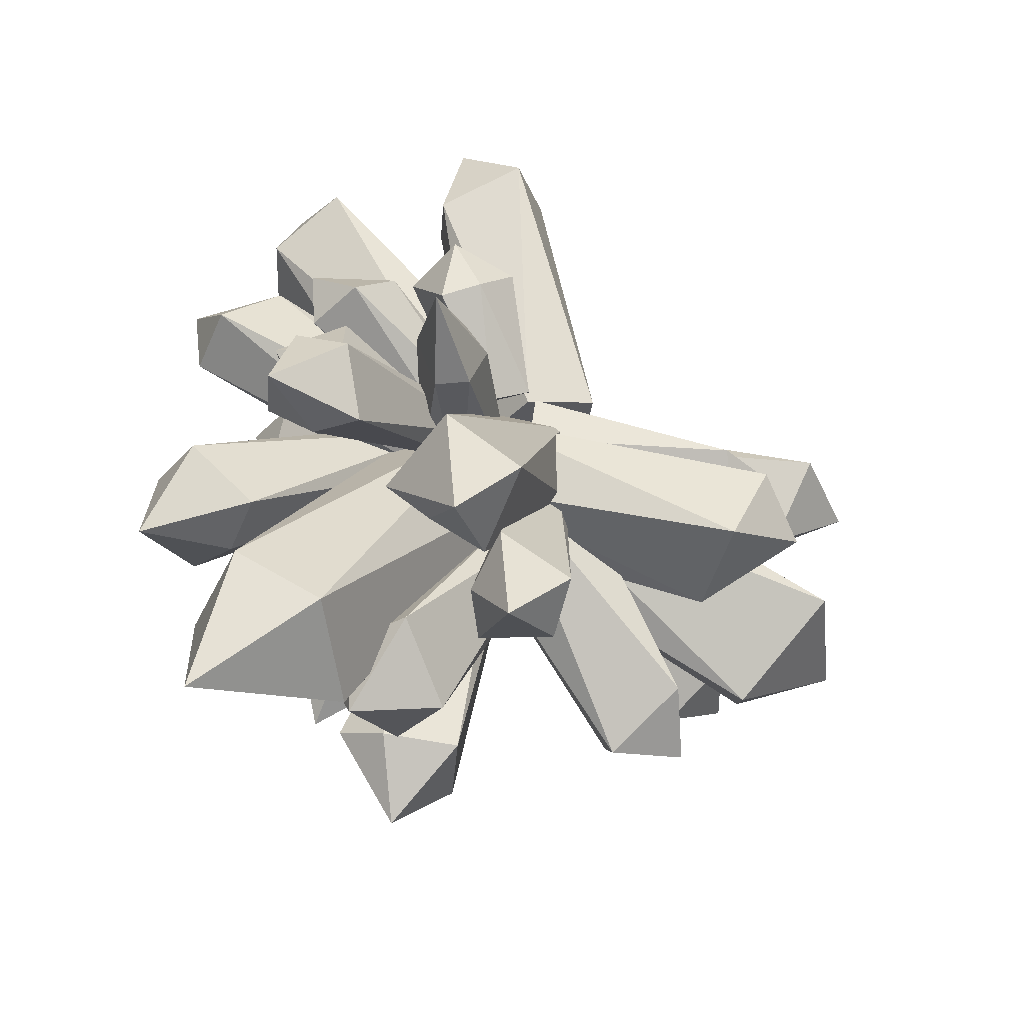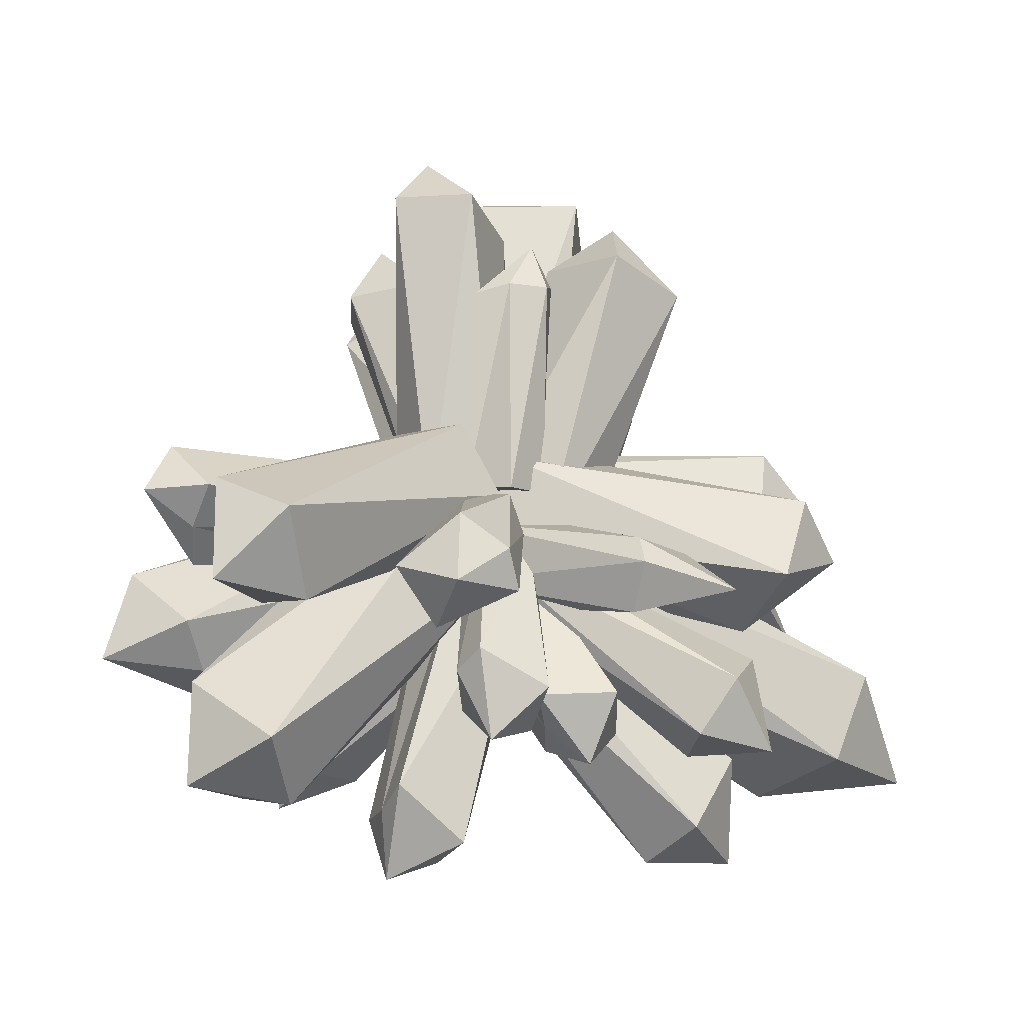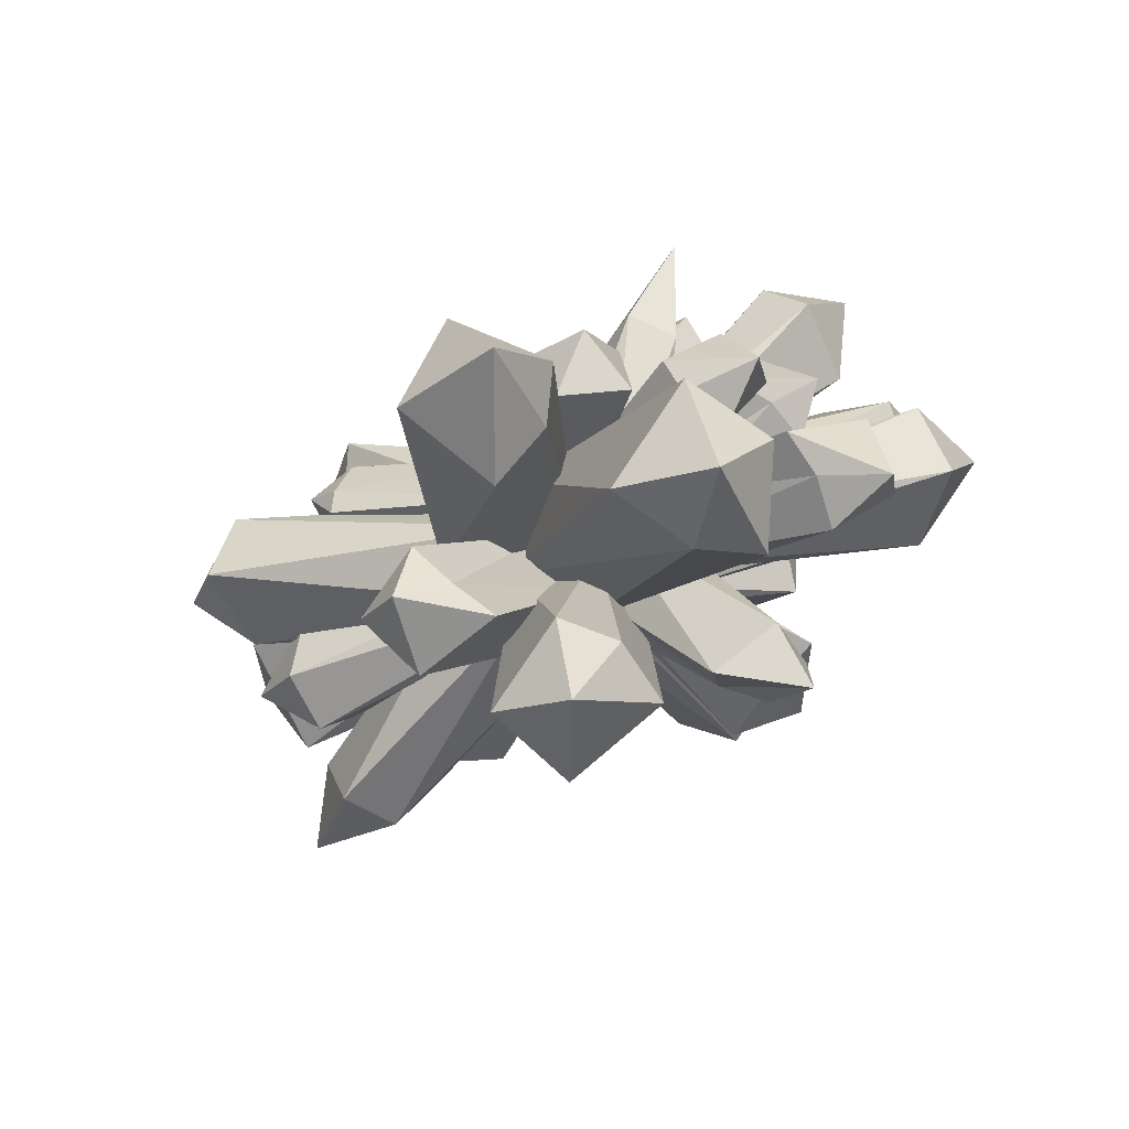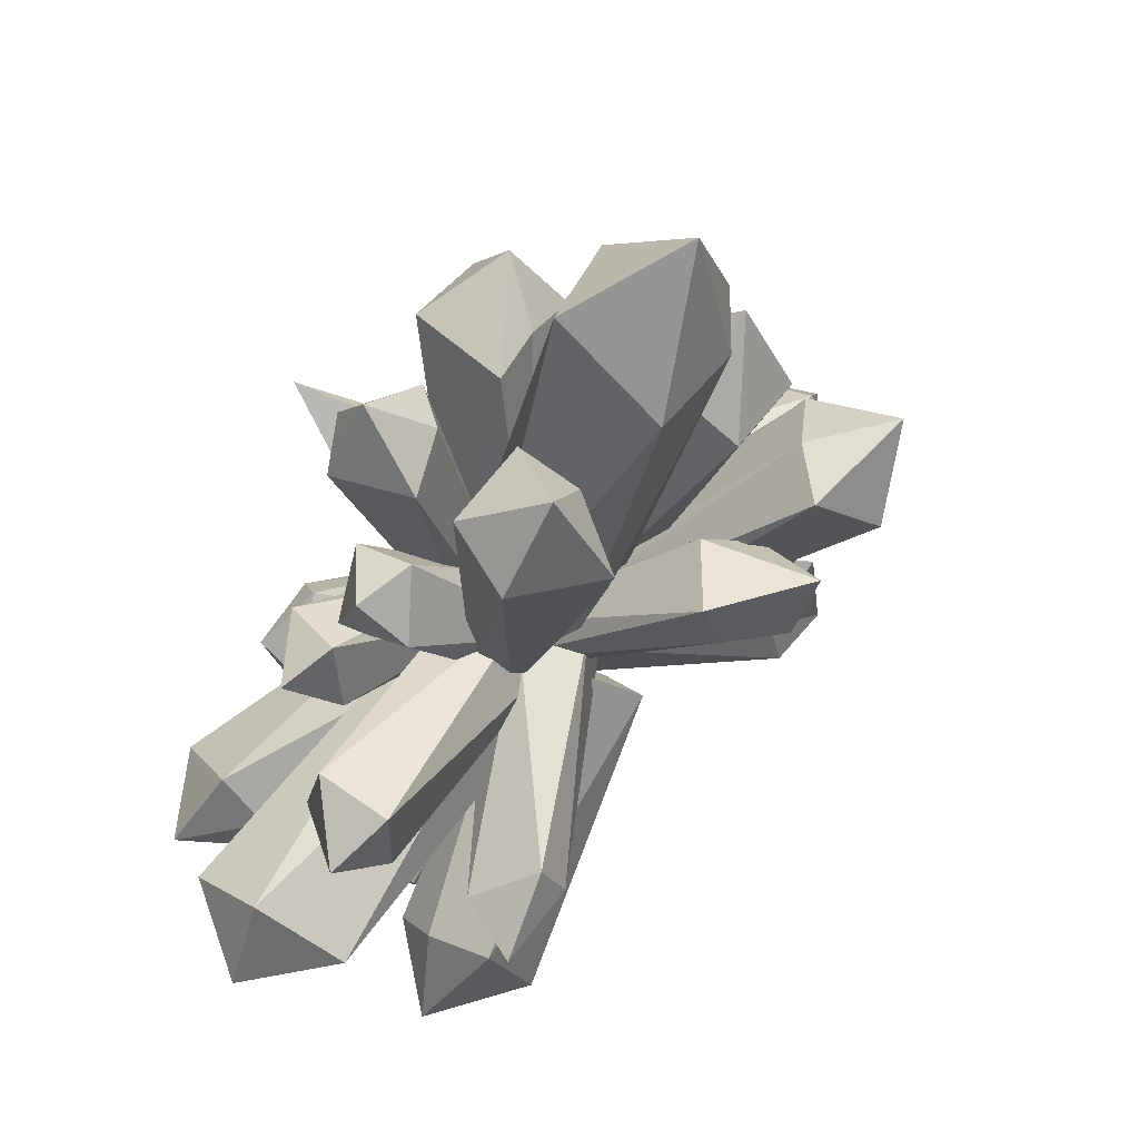
<metadata>
{"format":"obj","ext":"obj","renderer":"f3d","projection":"perspective","resolution":1024,"background":"white","views":[{"elev":26.9,"azim":90.3,"up":"+Z"},{"elev":0.0,"azim":-17.7,"up":"+Y"},{"elev":14.6,"azim":-72.0,"up":"+Z"},{"elev":-65.4,"azim":71.4,"up":"+Y"}]}
</metadata>
<code>
o Icosphere.022_Icosphere.026
v 0.2822 0.4215 -0.3634
v 0.4015 0.6197 -0.2662
v 0.3503 0.5715 -0.5527
v 0.2057 0.3156 -0.5777
v 0.1673 0.2057 -0.3066
v 0.2884 0.3937 -0.1141
v 2.655 -0.2694 -0.6507
v 2.438 -0.6213 -1.042
v 2.099 -1.132 -0.7615
v 2.241 -0.9867 -0.3329
v 2.452 -0.5358 -0.009673
v 2.91 -0.9333 -0.5284
v 0.07292 -0.06216 0
v -0.1283 -0.4563 0.3215
v 0.151 0.08775 0.5202
v 0.3236 0.424 1e-06
v 0.151 0.08775 -0.5202
v -0.1283 -0.4563 -0.3215
v 2.733 -1.705 0.6796
v 3.068 -1.084 0.4853
v 3.036 -0.9523 -0.3712
v 2.785 -1.504 -0.4422
v 2.406 -2.076 -0.1081
v 3.558 -1.988 0.06995
v -0.1236 -0.4054 0.09507
v -0.2728 -0.579 -0.007805
v -0.2577 -0.5112 0.2789
v -0.05684 -0.2976 0.3116
v 0.05222 -0.2334 0.04516
v -0.08126 -0.4073 -0.1523
v 1.21 -2.468 0.4926
v 1.461 -2.151 0.8934
v 1.866 -1.682 0.6273
v 1.793 -1.867 0.1969
v 1.442 -2.206 -0.1409
v 1.926 -2.519 0.4112
v 0.06436 -0.1781 0.3169
v -0.07892 -0.329 0.3648
v -0.02871 -0.1245 0.5015
v 0.1505 0.005682 0.3833
v 0.211 -0.1184 0.1736
v 0.06925 -0.3253 0.1622
v 1.177 -1.372 1.666
v 1.447 -0.9726 1.711
v 1.768 -0.8761 1.245
v 1.648 -1.23 1.093
v 1.301 -1.597 1.106
v 1.767 -1.526 1.595
v 0.1613 0.2795 0.0607
v -0.04952 0.06227 0.4713
v 0.1273 0.6336 0.4264
v 0.3523 0.7153 -0.1235
v 0.3145 0.1944 -0.4184
v 0.0662 -0.2092 -0.05078
v 1.981 -0.2375 1.395
v 2.26 0.3011 1.106
v 2.292 0.0348 0.4425
v 2.15 -0.3671 0.6405
v 1.894 -0.6925 0.7705
v 2.573 -0.1677 0.9445
v 0.02426 -0.1631 0.001209
v 0.134 0.1073 0.252
v 0.4033 -0.1104 -0.03903
v 0.149 -0.4016 -0.2738
v -0.2775 -0.3639 -0.1279
v -0.2868 -0.04942 0.1971
v 0.6596 -1.083 1.343
v 0.7822 -1.422 0.9861
v 0.2775 -1.551 0.8436
v 0.1809 -1.349 1.119
v 0.07507 -1.092 1.292
v 0.4826 -1.611 1.251
v 0.04277 -0.1271 0.1104
v 0.1897 0.2159 0.01618
v 0.3639 -0.1871 -0.09287
v 0.09481 -0.5071 0.07985
v -0.2457 -0.3019 0.2956
v -0.187 0.1449 0.2563
v 1.215 -0.09015 1.311
v 1.249 -0.3466 1.301
v 0.7485 -0.5011 1.447
v 0.7825 -0.1302 1.585
v 0.8205 0.03739 1.373
v 1.305 -0.3257 2.025
v 0.08862 0.0577 -0.3136
v 0.1325 0.2908 -0.3779
v -0.02782 0.1013 -0.5256
v -0.02674 -0.1487 -0.3807
v 0.1343 -0.1136 -0.1434
v 0.2327 0.158 -0.1417
v 1.923 -0.2367 -1.89
v 1.73 -0.7587 -1.921
v 1.865 -1.104 -1.374
v 2.118 -0.7485 -1.216
v 2.228 -0.179 -1.253
v 2.465 -0.682 -1.802
v -0.1885 -0.07614 0.1324
v -0.1945 0.09389 -0.01143
v -0.3579 -0.1107 -0.008093
v -0.287 -0.2678 0.1891
v -0.07962 -0.1603 0.3077
v -0.02245 0.06326 0.1837
v 0.8925 -0.946 -1.587
v 0.8282 -1.273 -1.11
v 1.09 -1.485 -0.8719
v 1.378 -1.028 -0.7698
v 1.345 -0.6832 -1.214
v 1.471 -1.332 -1.544
v 0.2273 0.454 -0.08951
v 0.2288 0.5762 0.08556
v 0.2556 0.6566 -0.1508
v 0.2437 0.4568 -0.3024
v 0.2097 0.2531 -0.1598
v 0.2004 0.3269 0.08
v 2.309 0.6626 0.2345
v 2.339 0.5402 -0.2332
v 2.222 -0.01525 -0.3176
v 2.205 -0.06949 0.08209
v 2.146 0.1496 0.5333
v 2.721 0.2108 0.1768
v 0.007724 0.3126 -0.2403
v 0.4757 0.1638 -0.3786
v 0.3406 0.6588 -0.06813
v -0.2546 0.6761 0.003266
v -0.4874 0.1918 -0.2631
v -0.03603 -0.1249 -0.4991
v 0.4312 1.556 -2.147
v 0.03334 2.012 -1.856
v -0.5696 1.627 -1.879
v -0.3175 1.323 -2.134
v 0.005196 1.134 -1.928
v -0.178 2.027 -2.459
v 0.4274 0.1746 0.105
v 0.1411 -0.05429 -0.2499
v 0.6853 -0.2298 -0.06893
v 0.8737 0.1543 0.3514
v 0.4458 0.5672 0.4303
v -0.006904 0.4382 0.05866
v 1.288 0.9795 -1.888
v 1.865 1.014 -1.547
v 1.66 1.521 -1.084
v 1.273 1.548 -1.348
v 0.8641 1.491 -1.484
v 1.713 1.562 -1.69
v 0.1184 0.2046 -0.1557
v 0.5343 0.2719 0.1652
v -0.04014 0.4925 0.2595
v -0.3952 0.3161 -0.2205
v -0.04014 -0.01362 -0.6115
v 0.5343 -0.04093 -0.3731
v 1.041 2.704 -0.6524
v 0.2747 2.715 -1.036
v 0.154 2.23 -1.782
v 0.7688 2.081 -1.78
v 1.377 2.059 -1.367
v 0.7107 2.81 -1.584
v -0.1264 0.1346 -0.2176
v -0.2412 0.1973 -0.05934
v -0.3223 0.0896 -0.2596
v -0.1327 0.04453 -0.4021
v 0.06562 0.1244 -0.2899
v -0.001466 0.2189 -0.07804
v -0.7773 1.937 -0.905
v -0.6693 1.759 -1.321
v -0.1235 1.728 -1.398
v -0.06901 1.918 -1.063
v -0.2614 2.047 -0.6363
v -0.4445 2.329 -1.196
v -0.1404 0.1962 -0.09068
v 0.08895 0.2625 0.3075
v -0.4496 0.276 0.2589
v -0.5608 0.1806 -0.273
v -0.09102 0.108 -0.5533
v 0.3105 0.1586 -0.1945
v -0.05086 2.67 0.03451
v -0.5782 2.658 -0.2596
v -0.3436 2.403 -0.8332
v 0.03719 2.464 -0.6593
v 0.3735 2.367 -0.4748
v -0.224 2.965 -0.5952
v 0.2897 -0.0196 0.09499
v 0.7557 -0.1935 0.2085
v 0.3563 0.02515 0.5988
v -0.1346 0.1832 0.2927
v -0.03864 0.06213 -0.2868
v 0.5116 -0.1707 -0.3388
v 1.567 1.906 0.2376
v 0.9931 2.191 0.4382
v 0.6391 2.113 -0.1793
v 1.051 1.964 -0.3497
v 1.367 1.699 -0.485
v 1.144 2.438 -0.0719
v 0.1839 -0.01536 -0.3088
v 0.108 -0.1368 -0.456
v 0.3308 -0.1479 -0.3637
v 0.3507 0.02445 -0.1958
v 0.1402 0.1421 -0.1844
v -0.009794 0.04249 -0.3452
v 0.9037 0.9056 -1.976
v 1.211 1.09 -1.678
v 0.9797 1.471 -1.353
v 0.6507 1.442 -1.557
v 0.3866 1.169 -1.86
v 0.9193 1.49 -2.06
v 0.1084 0.3722 0.327
v -0.04588 0.3561 0.05003
v 0.3211 0.3286 0.0869
v 0.3941 0.3623 0.4555
v 0.07233 0.4106 0.6465
v -0.1996 0.4068 0.3959
v 0.2584 1.961 -0.2445
v 0.6183 1.966 -0.04208
v 0.4435 1.934 0.3803
v 0.1886 1.971 0.249
v -0.04984 1.901 0.1426
v 0.4081 2.262 0.1119
v -0.001099 -0.375 -0.1637
v -0.2987 -0.09855 -0.1945
v -0.1735 -0.3342 0.2031
v 0.1893 -0.6269 0.09352
v 0.2883 -0.5722 -0.3718
v -0.01332 -0.2456 -0.5498
v -1.528 -1.401 -0.3448
v -1.259 -1.757 -0.04742
v -0.8494 -1.87 -0.4302
v -1.054 -1.658 -0.6629
v -1.08 -1.329 -0.5775
v -1.464 -2.059 -0.4043
v -0.3052 -0.05741 0.1472
v -0.4068 0.3128 0.5636
v 0.01747 -0.1996 0.5904
v -0.005247 -0.5163 0.005143
v -0.4436 -0.1996 -0.3833
v -0.6918 0.3128 -0.03813
v -1.957 -1.304 1.659
v -1.741 -1.823 1.269
v -1.946 -1.848 0.5813
v -2.254 -1.456 0.6624
v -2.39 -0.9625 1.033
v -2.461 -1.667 1.234
v -0.3081 0.4507 0.2033
v -0.5884 0.8172 -0.0244
v -0.2596 0.8824 0.479
v 0.001147 0.3507 0.6021
v -0.1665 -0.04304 0.1748
v -0.5309 0.2452 -0.2124
v -2.294 0.4623 1.431
v -1.898 0.2678 1.945
v -1.715 -0.3762 1.674
v -1.949 -0.4072 1.296
v -2.205 -0.1532 0.953
v -2.398 -0.2177 1.867
v 0.01346 -0.2955 0.1031
v 0.2428 -0.2568 0.4412
v 0.3729 -0.5041 0.05324
v 0.005805 -0.4641 -0.2654
v -0.3512 -0.1922 -0.0744
v -0.2048 -0.06409 0.3623
v -0.4505 -2.151 1.172
v -0.5137 -2.367 0.6873
v -0.9897 -2.05 0.5313
v -0.9859 -1.933 0.8865
v -0.9253 -1.716 1.154
v -0.96 -2.434 0.9236
v 0.07424 -0.1305 0.4169
v 0.2238 -0.000331 0.605
v 0.3321 -0.2362 0.4206
v 0.08385 -0.3265 0.2316
v -0.1779 -0.1465 0.2992
v -0.09143 0.05511 0.5299
v 0.04767 -1.013 1.607
v 0.01757 -1.352 1.29
v -0.4378 -1.209 1.091
v -0.5388 -0.9096 1.296
v -0.4216 -0.7297 1.481
v -0.355 -1.383 1.53
v -0.0858 0.1373 0.5932
v -0.06474 -0.1302 0.5419
v -0.3159 0.0489 0.4632
v -0.2494 0.3501 0.5649
v 0.04283 0.3571 0.7065
v 0.1569 0.06023 0.6923
v -0.6985 -0.5981 1.324
v -0.9931 -0.1543 1.307
v -0.564 0.2209 1.464
v -0.2209 -0.03242 1.531
v -0.1289 -0.3377 1.471
v -0.6544 -0.2455 1.708
v -0.2387 -0.03096 -0.4674
v -0.2309 -0.1794 -0.9599
v -0.4205 0.3564 -0.753
v -0.3601 0.3564 -0.1512
v -0.1332 -0.1794 0.0138
v -0.05334 -0.5105 -0.486
v -2.435 -0.7175 -0.8666
v -2.592 -0.2505 -0.4021
v -2.273 -0.5752 0.1583
v -2.122 -0.9595 -0.007771
v -2.01 -1.208 -0.4247
v -2.847 -0.8657 -0.1805
v -0.5943 0.161 -0.1604
v -0.6798 0.007891 -0.528
v -0.6442 0.4726 -0.418
v -0.5406 0.5067 0.04827
v -0.5122 0.06311 0.2264
v -0.5982 -0.2452 -0.1298
v -2.436 0.28 -0.261
v -2.372 0.7074 0.05635
v -2.176 0.4243 0.5129
v -2.26 0.1156 0.3168
v -2.223 -0.165 0.1162
v -2.612 0.3869 0.299
f 1 2 3
f 2 1 6
f 1 3 4
f 1 4 5
f 1 5 6
f 2 6 11
f 3 2 7
f 4 3 8
f 5 4 9
f 6 5 10
f 2 11 7
f 3 7 8
f 4 8 9
f 5 9 10
f 6 10 11
f 7 11 12
f 8 7 12
f 9 8 12
f 10 9 12
f 11 10 12
f 13 14 15
f 14 13 18
f 13 15 16
f 13 16 17
f 13 17 18
f 14 18 23
f 15 14 19
f 16 15 20
f 17 16 21
f 18 17 22
f 14 23 19
f 15 19 20
f 16 20 21
f 17 21 22
f 18 22 23
f 19 23 24
f 20 19 24
f 21 20 24
f 22 21 24
f 23 22 24
f 25 26 27
f 26 25 30
f 25 27 28
f 25 28 29
f 25 29 30
f 26 30 35
f 27 26 31
f 28 27 32
f 29 28 33
f 30 29 34
f 26 35 31
f 27 31 32
f 28 32 33
f 29 33 34
f 30 34 35
f 31 35 36
f 32 31 36
f 33 32 36
f 34 33 36
f 35 34 36
f 37 38 39
f 38 37 42
f 37 39 40
f 37 40 41
f 37 41 42
f 38 42 47
f 39 38 43
f 40 39 44
f 41 40 45
f 42 41 46
f 38 47 43
f 39 43 44
f 40 44 45
f 41 45 46
f 42 46 47
f 43 47 48
f 44 43 48
f 45 44 48
f 46 45 48
f 47 46 48
f 49 50 51
f 50 49 54
f 49 51 52
f 49 52 53
f 49 53 54
f 50 54 59
f 51 50 55
f 52 51 56
f 53 52 57
f 54 53 58
f 50 59 55
f 51 55 56
f 52 56 57
f 53 57 58
f 54 58 59
f 55 59 60
f 56 55 60
f 57 56 60
f 58 57 60
f 59 58 60
f 61 62 63
f 62 61 66
f 61 63 64
f 61 64 65
f 61 65 66
f 62 66 71
f 63 62 67
f 64 63 68
f 65 64 69
f 66 65 70
f 62 71 67
f 63 67 68
f 64 68 69
f 65 69 70
f 66 70 71
f 67 71 72
f 68 67 72
f 69 68 72
f 70 69 72
f 71 70 72
f 73 74 75
f 74 73 78
f 73 75 76
f 73 76 77
f 73 77 78
f 74 78 83
f 75 74 79
f 76 75 80
f 77 76 81
f 78 77 82
f 74 83 79
f 75 79 80
f 76 80 81
f 77 81 82
f 78 82 83
f 79 83 84
f 80 79 84
f 81 80 84
f 82 81 84
f 83 82 84
f 85 86 87
f 86 85 90
f 85 87 88
f 85 88 89
f 85 89 90
f 86 90 95
f 87 86 91
f 88 87 92
f 89 88 93
f 90 89 94
f 86 95 91
f 87 91 92
f 88 92 93
f 89 93 94
f 90 94 95
f 91 95 96
f 92 91 96
f 93 92 96
f 94 93 96
f 95 94 96
f 97 98 99
f 98 97 102
f 97 99 100
f 97 100 101
f 97 101 102
f 98 102 107
f 99 98 103
f 100 99 104
f 101 100 105
f 102 101 106
f 98 107 103
f 99 103 104
f 100 104 105
f 101 105 106
f 102 106 107
f 103 107 108
f 104 103 108
f 105 104 108
f 106 105 108
f 107 106 108
f 109 110 111
f 110 109 114
f 109 111 112
f 109 112 113
f 109 113 114
f 110 114 119
f 111 110 115
f 112 111 116
f 113 112 117
f 114 113 118
f 110 119 115
f 111 115 116
f 112 116 117
f 113 117 118
f 114 118 119
f 115 119 120
f 116 115 120
f 117 116 120
f 118 117 120
f 119 118 120
f 121 122 123
f 122 121 126
f 121 123 124
f 121 124 125
f 121 125 126
f 122 126 131
f 123 122 127
f 124 123 128
f 125 124 129
f 126 125 130
f 122 131 127
f 123 127 128
f 124 128 129
f 125 129 130
f 126 130 131
f 127 131 132
f 128 127 132
f 129 128 132
f 130 129 132
f 131 130 132
f 133 134 135
f 134 133 138
f 133 135 136
f 133 136 137
f 133 137 138
f 134 138 143
f 135 134 139
f 136 135 140
f 137 136 141
f 138 137 142
f 134 143 139
f 135 139 140
f 136 140 141
f 137 141 142
f 138 142 143
f 139 143 144
f 140 139 144
f 141 140 144
f 142 141 144
f 143 142 144
f 145 146 147
f 146 145 150
f 145 147 148
f 145 148 149
f 145 149 150
f 146 150 155
f 147 146 151
f 148 147 152
f 149 148 153
f 150 149 154
f 146 155 151
f 147 151 152
f 148 152 153
f 149 153 154
f 150 154 155
f 151 155 156
f 152 151 156
f 153 152 156
f 154 153 156
f 155 154 156
f 157 158 159
f 158 157 162
f 157 159 160
f 157 160 161
f 157 161 162
f 158 162 167
f 159 158 163
f 160 159 164
f 161 160 165
f 162 161 166
f 158 167 163
f 159 163 164
f 160 164 165
f 161 165 166
f 162 166 167
f 163 167 168
f 164 163 168
f 165 164 168
f 166 165 168
f 167 166 168
f 169 170 171
f 170 169 174
f 169 171 172
f 169 172 173
f 169 173 174
f 170 174 179
f 171 170 175
f 172 171 176
f 173 172 177
f 174 173 178
f 170 179 175
f 171 175 176
f 172 176 177
f 173 177 178
f 174 178 179
f 175 179 180
f 176 175 180
f 177 176 180
f 178 177 180
f 179 178 180
f 181 182 183
f 182 181 186
f 181 183 184
f 181 184 185
f 181 185 186
f 182 186 191
f 183 182 187
f 184 183 188
f 185 184 189
f 186 185 190
f 182 191 187
f 183 187 188
f 184 188 189
f 185 189 190
f 186 190 191
f 187 191 192
f 188 187 192
f 189 188 192
f 190 189 192
f 191 190 192
f 193 194 195
f 194 193 198
f 193 195 196
f 193 196 197
f 193 197 198
f 194 198 203
f 195 194 199
f 196 195 200
f 197 196 201
f 198 197 202
f 194 203 199
f 195 199 200
f 196 200 201
f 197 201 202
f 198 202 203
f 199 203 204
f 200 199 204
f 201 200 204
f 202 201 204
f 203 202 204
f 205 206 207
f 206 205 210
f 205 207 208
f 205 208 209
f 205 209 210
f 206 210 215
f 207 206 211
f 208 207 212
f 209 208 213
f 210 209 214
f 206 215 211
f 207 211 212
f 208 212 213
f 209 213 214
f 210 214 215
f 211 215 216
f 212 211 216
f 213 212 216
f 214 213 216
f 215 214 216
f 217 218 219
f 218 217 222
f 217 219 220
f 217 220 221
f 217 221 222
f 218 222 227
f 219 218 223
f 220 219 224
f 221 220 225
f 222 221 226
f 218 227 223
f 219 223 224
f 220 224 225
f 221 225 226
f 222 226 227
f 223 227 228
f 224 223 228
f 225 224 228
f 226 225 228
f 227 226 228
f 229 230 231
f 230 229 234
f 229 231 232
f 229 232 233
f 229 233 234
f 230 234 239
f 231 230 235
f 232 231 236
f 233 232 237
f 234 233 238
f 230 239 235
f 231 235 236
f 232 236 237
f 233 237 238
f 234 238 239
f 235 239 240
f 236 235 240
f 237 236 240
f 238 237 240
f 239 238 240
f 253 254 255
f 254 253 258
f 253 255 256
f 253 256 257
f 253 257 258
f 254 258 263
f 255 254 259
f 256 255 260
f 257 256 261
f 258 257 262
f 254 263 259
f 255 259 260
f 256 260 261
f 257 261 262
f 258 262 263
f 259 263 264
f 260 259 264
f 261 260 264
f 262 261 264
f 263 262 264
f 265 266 267
f 266 265 270
f 265 267 268
f 265 268 269
f 265 269 270
f 266 270 275
f 267 266 271
f 268 267 272
f 269 268 273
f 270 269 274
f 266 275 271
f 267 271 272
f 268 272 273
f 269 273 274
f 270 274 275
f 271 275 276
f 272 271 276
f 273 272 276
f 274 273 276
f 275 274 276
f 277 278 279
f 278 277 282
f 277 279 280
f 277 280 281
f 277 281 282
f 278 282 287
f 279 278 283
f 280 279 284
f 281 280 285
f 282 281 286
f 278 287 283
f 279 283 284
f 280 284 285
f 281 285 286
f 282 286 287
f 283 287 288
f 284 283 288
f 285 284 288
f 286 285 288
f 287 286 288
f 289 290 291
f 290 289 294
f 289 291 292
f 289 292 293
f 289 293 294
f 290 294 299
f 291 290 295
f 292 291 296
f 293 292 297
f 294 293 298
f 290 299 295
f 291 295 296
f 292 296 297
f 293 297 298
f 294 298 299
f 295 299 300
f 296 295 300
f 297 296 300
f 298 297 300
f 299 298 300
f 301 302 303
f 302 301 306
f 301 303 304
f 301 304 305
f 301 305 306
f 302 306 311
f 303 302 307
f 304 303 308
f 305 304 309
f 306 305 310
f 302 311 307
f 303 307 308
f 304 308 309
f 305 309 310
f 306 310 311
f 307 311 312
f 308 307 312
f 309 308 312
f 310 309 312
f 311 310 312
f 241 242 243
f 242 241 246
f 241 243 244
f 241 244 245
f 241 245 246
f 242 246 251
f 243 242 247
f 244 243 248
f 245 244 249
f 246 245 250
f 242 251 247
f 243 247 248
f 244 248 249
f 245 249 250
f 246 250 251
f 247 251 252
f 248 247 252
f 249 248 252
f 250 249 252
f 251 250 252

</code>
